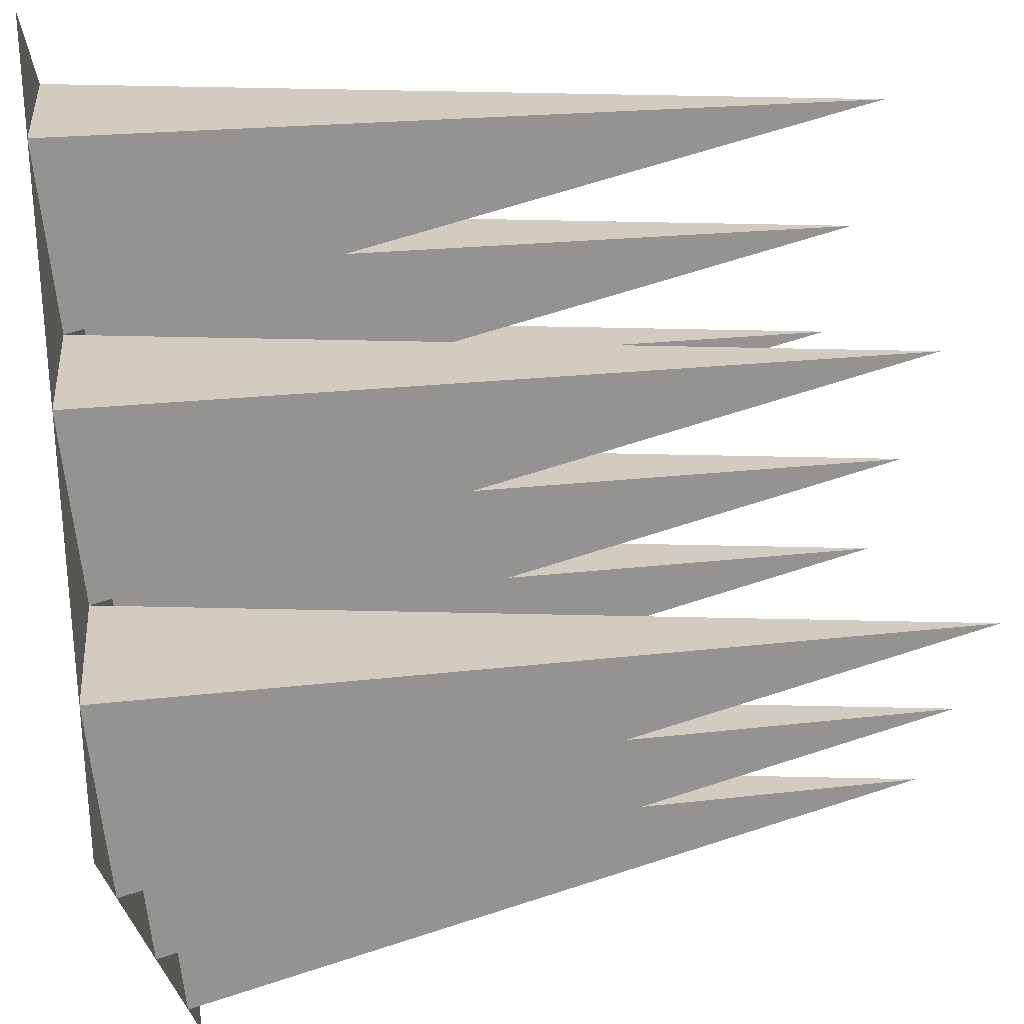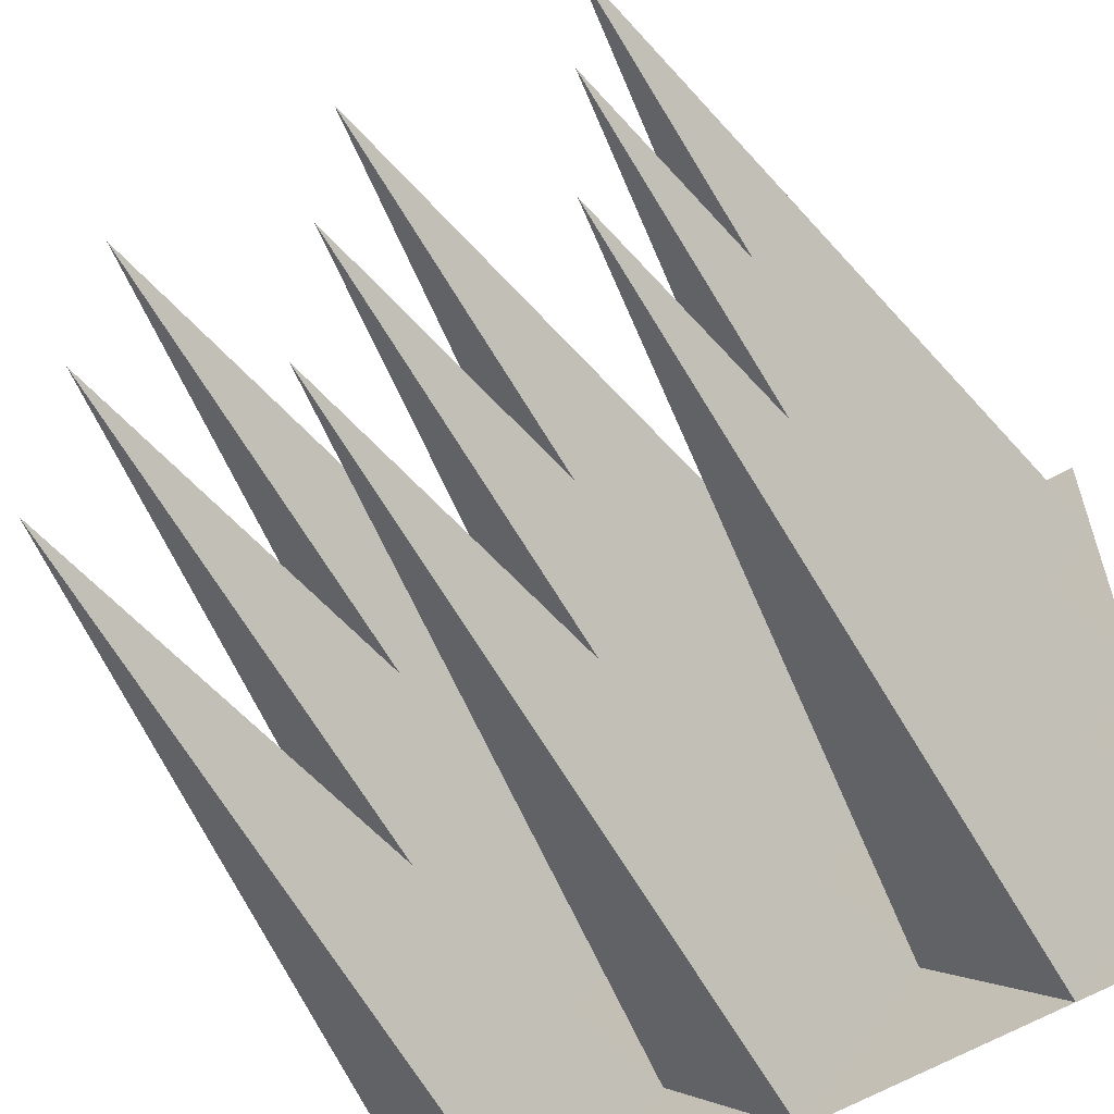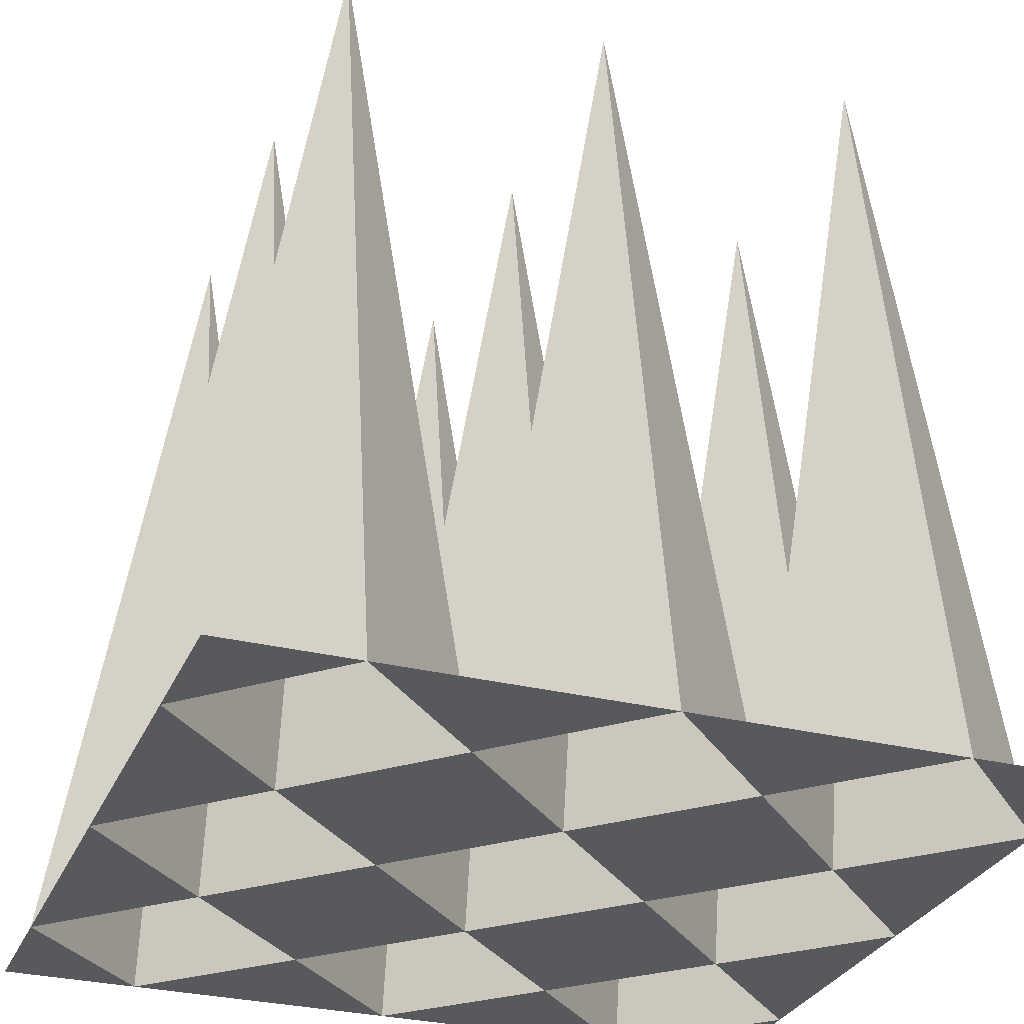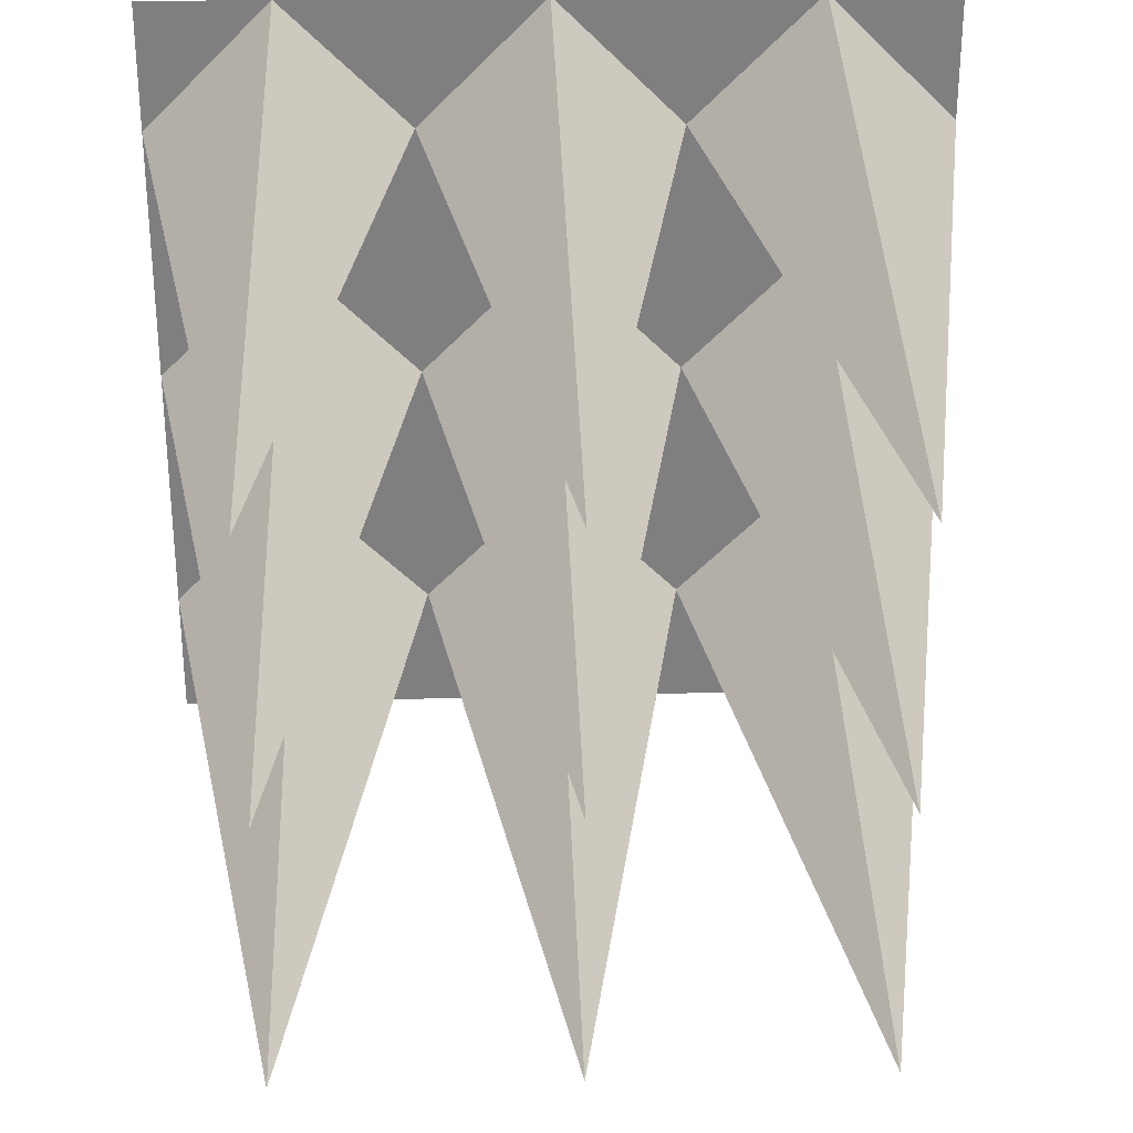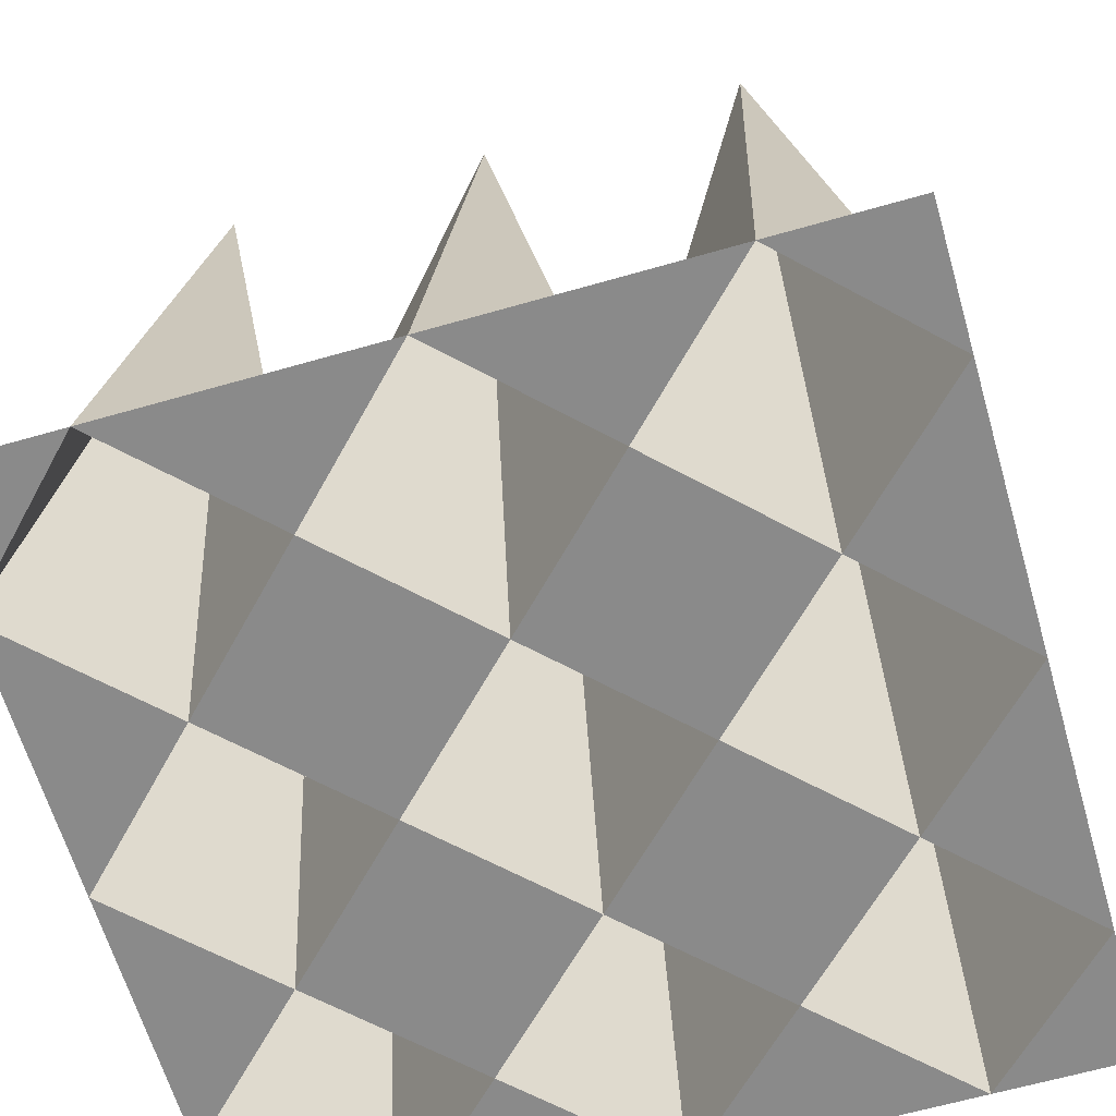
<metadata>
{"format":"obj","ext":"obj","renderer":"f3d","projection":"perspective","resolution":1024,"background":"white","views":[{"elev":69.3,"azim":81.7,"up":"+Z"},{"elev":-59.1,"azim":-148.1,"up":"+Z"},{"elev":-29.6,"azim":-110.1,"up":"+Y"},{"elev":30.5,"azim":177.8,"up":"+Z"},{"elev":-63.5,"azim":-73.8,"up":"+Y"}]}
</metadata>
<code>
o Cube.001
v -0.6682 0.000587 1
v -1.002 0.000587 0.6667
v -1.002 0.000587 1
v -0.3349 0.000587 0.6667
v -0.6682 1.997 0.6667
v -0.001563 0.000587 1
v -0.3349 0.000587 1
v 0.3318 0.000587 0.6667
v -0.001563 1.997 0.6667
v 0.6651 0.000587 1
v 0.3318 0.000587 1
v 0.9984 0.000587 0.6667
v 0.6651 1.997 0.6667
v -0.6682 0.000587 0.3333
v -1.002 0.000587 0.3333
v -0.001563 0.000587 0.3333
v -0.3349 0.000587 0.3333
v 0.6651 0.000587 0.3333
v 0.3318 0.000587 0.3333
v -1.002 0.000587 0
v -0.3349 0.000587 0
v -0.6682 1.997 0
v 0.3318 0.000587 0
v -0.001563 1.997 0
v 0.9984 0.000587 0
v 0.6651 1.997 0
v -0.6682 0.000587 -0.3333
v -1.002 0.000587 -0.3333
v -0.001563 0.000587 -0.3333
v -0.3349 0.000587 -0.3333
v 0.6651 0.000587 -0.3333
v 0.3318 0.000587 -0.3333
v -1.002 0.000587 -0.6667
v -0.3349 0.000587 -0.6667
v -0.6682 1.997 -0.6667
v 0.3318 0.000587 -0.6667
v -0.001563 1.997 -0.6667
v 0.9984 0.000587 -0.6667
v 0.6651 1.997 -0.6667
v -0.6682 0.000587 -1
v -1.002 0.000587 -1
v -0.001563 0.000587 -1
v -0.3349 0.000587 -1
v 0.6651 0.000587 -1
v 0.3318 0.000587 -1
v 0.9984 0.000587 1
v 0.9984 0.000587 0.3333
v 0.9984 0.000587 -0.3333
v 0.9984 0.000587 -1
f 1 2 3
f 1 4 5
f 6 4 7
f 6 8 9
f 10 8 11
f 10 12 13
f 2 14 15
f 4 14 5
f 4 16 17
f 8 16 9
f 8 18 19
f 12 18 13
f 14 20 15
f 14 21 22
f 16 21 17
f 16 23 24
f 18 23 19
f 18 25 26
f 20 27 28
f 21 27 22
f 21 29 30
f 23 29 24
f 23 31 32
f 25 31 26
f 27 33 28
f 27 34 35
f 29 34 30
f 29 36 37
f 31 36 32
f 31 38 39
f 33 40 41
f 34 40 35
f 34 42 43
f 36 42 37
f 36 44 45
f 38 44 39
f 1 5 2
f 1 7 4
f 6 9 4
f 6 11 8
f 10 13 8
f 10 46 12
f 2 5 14
f 4 17 14
f 4 9 16
f 8 19 16
f 8 13 18
f 12 47 18
f 14 22 20
f 14 17 21
f 16 24 21
f 16 19 23
f 18 26 23
f 18 47 25
f 20 22 27
f 21 30 27
f 21 24 29
f 23 32 29
f 23 26 31
f 25 48 31
f 27 35 33
f 27 30 34
f 29 37 34
f 29 32 36
f 31 39 36
f 31 48 38
f 33 35 40
f 34 43 40
f 34 37 42
f 36 45 42
f 36 39 44
f 38 49 44

</code>
